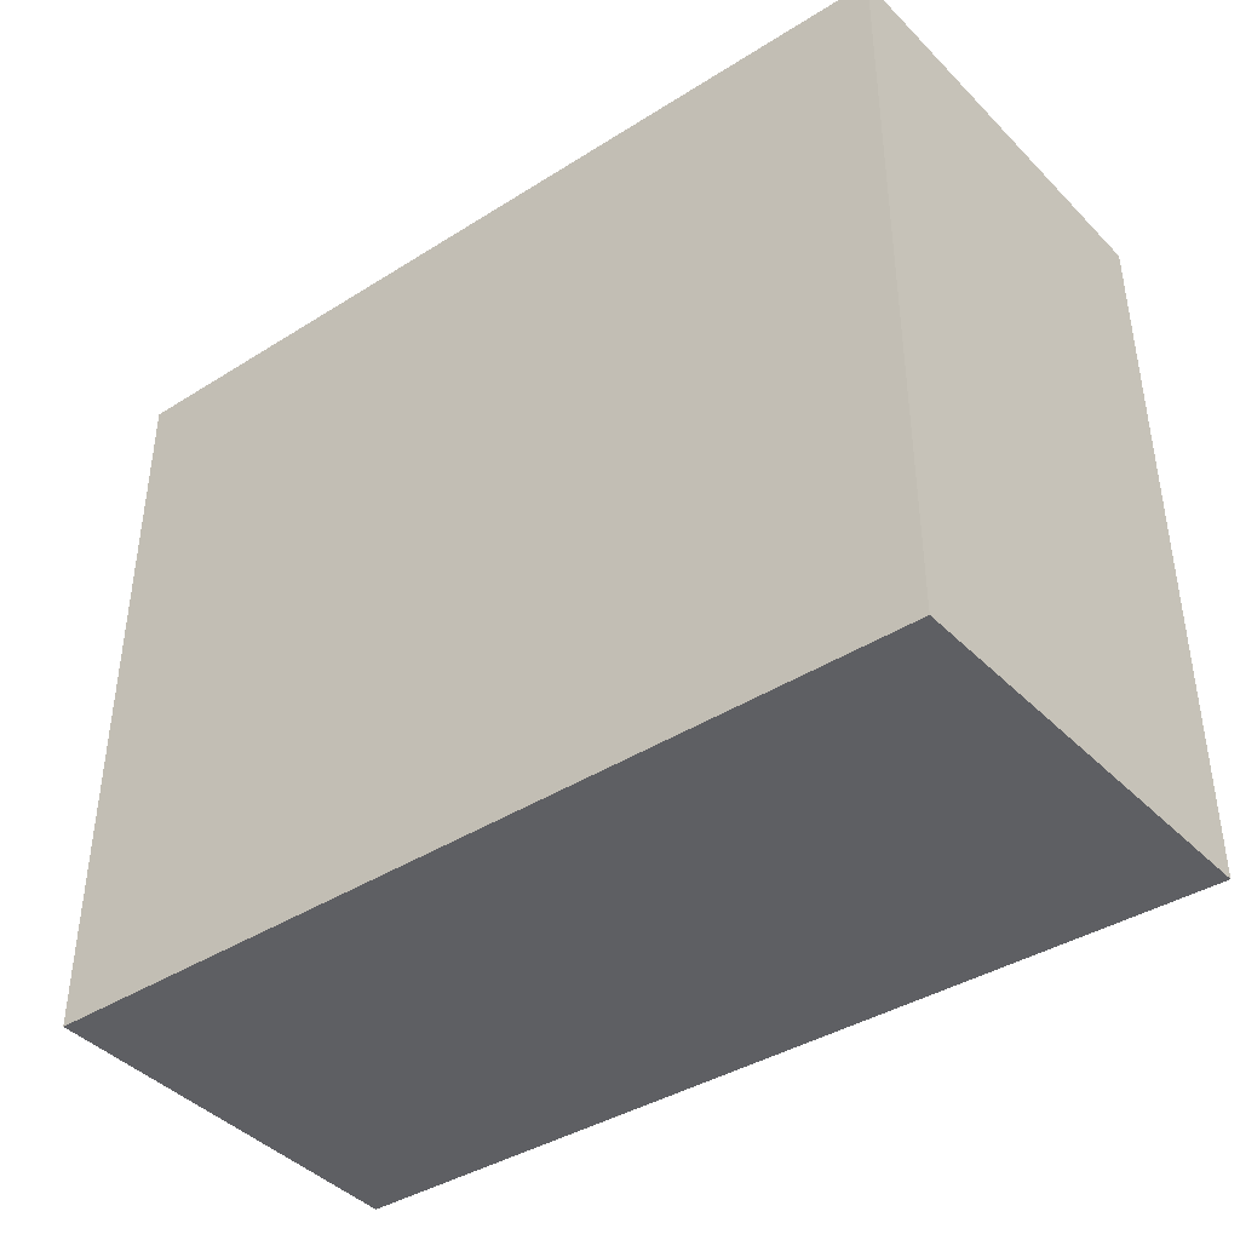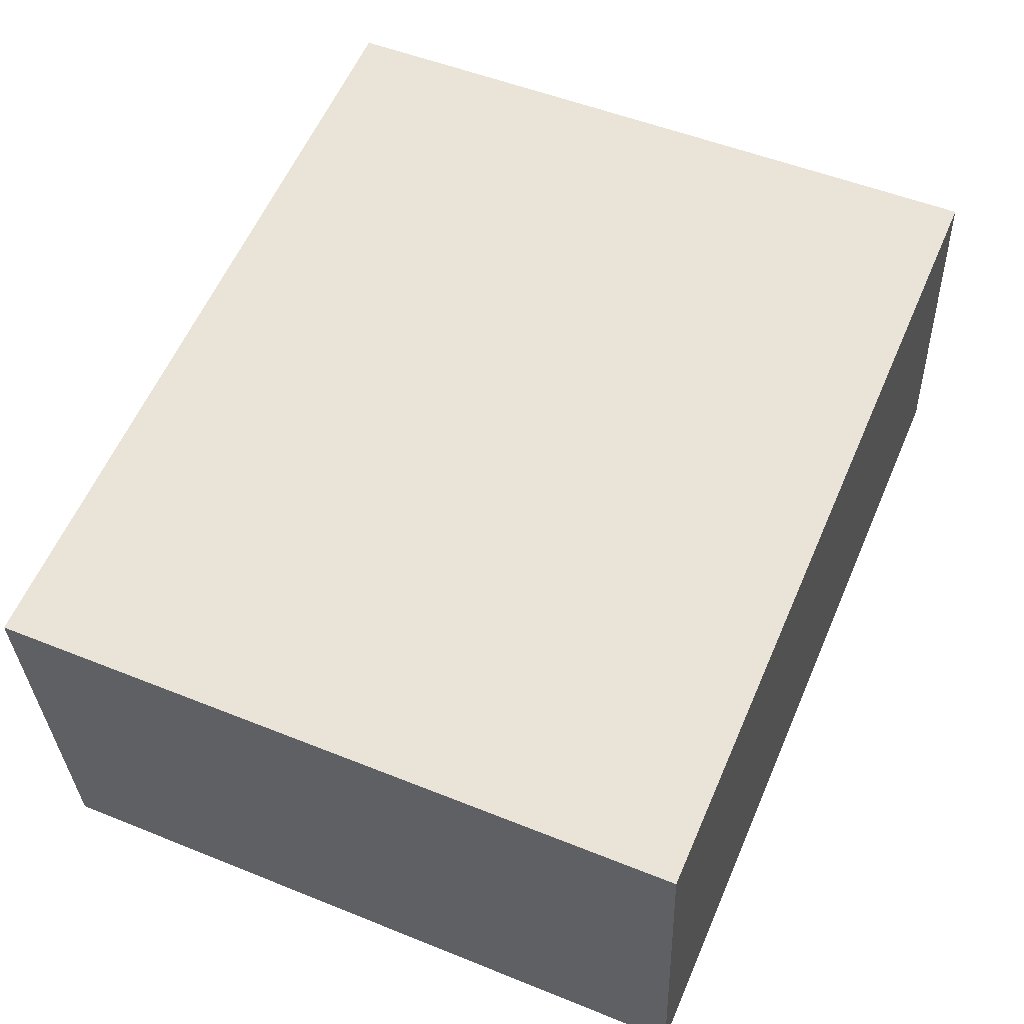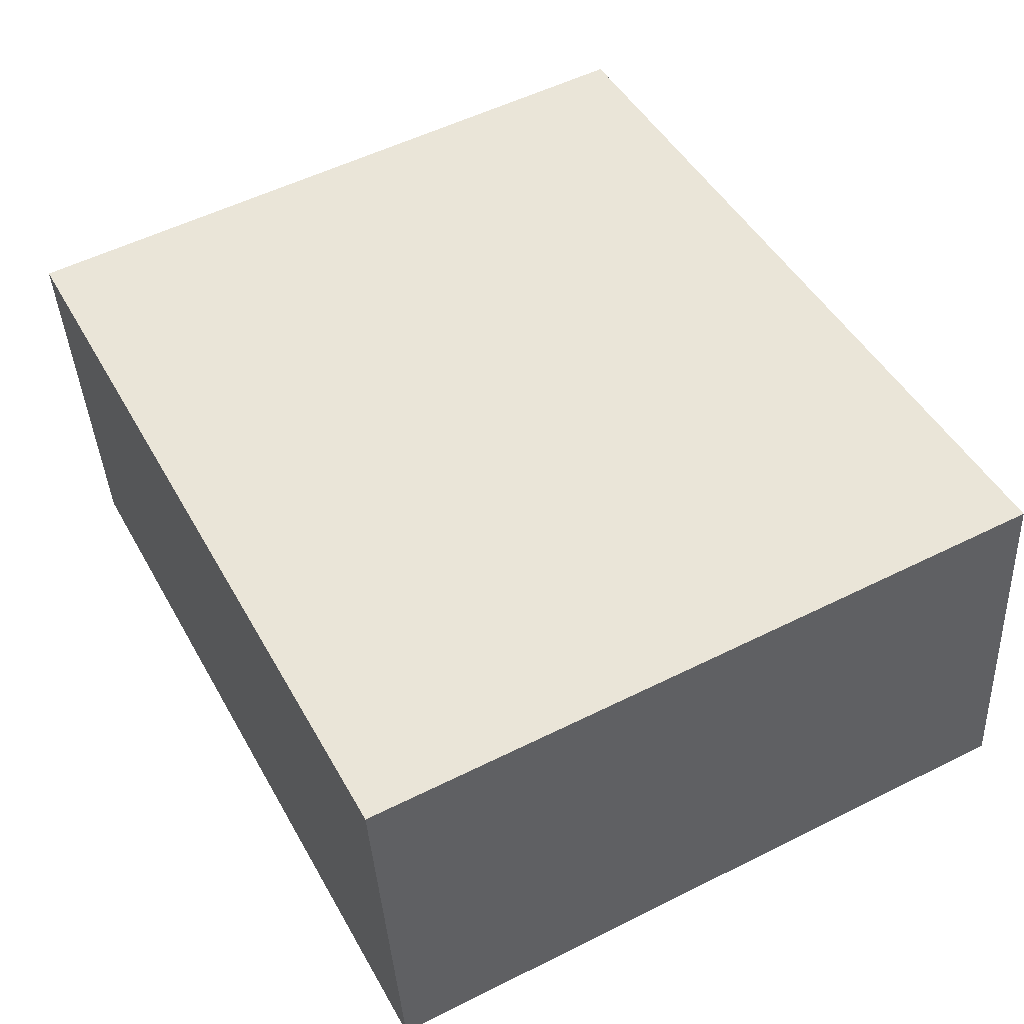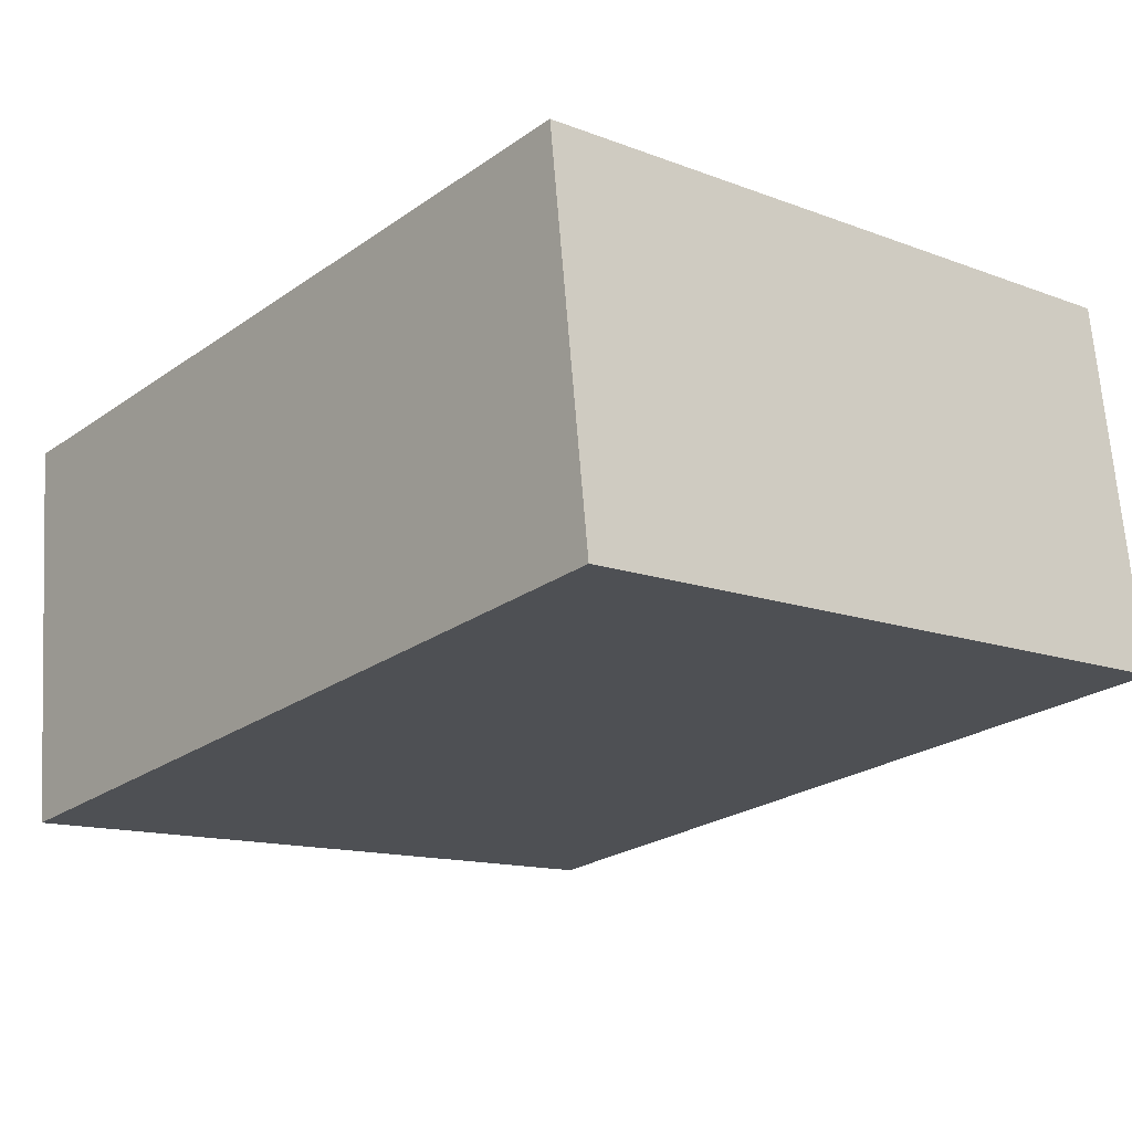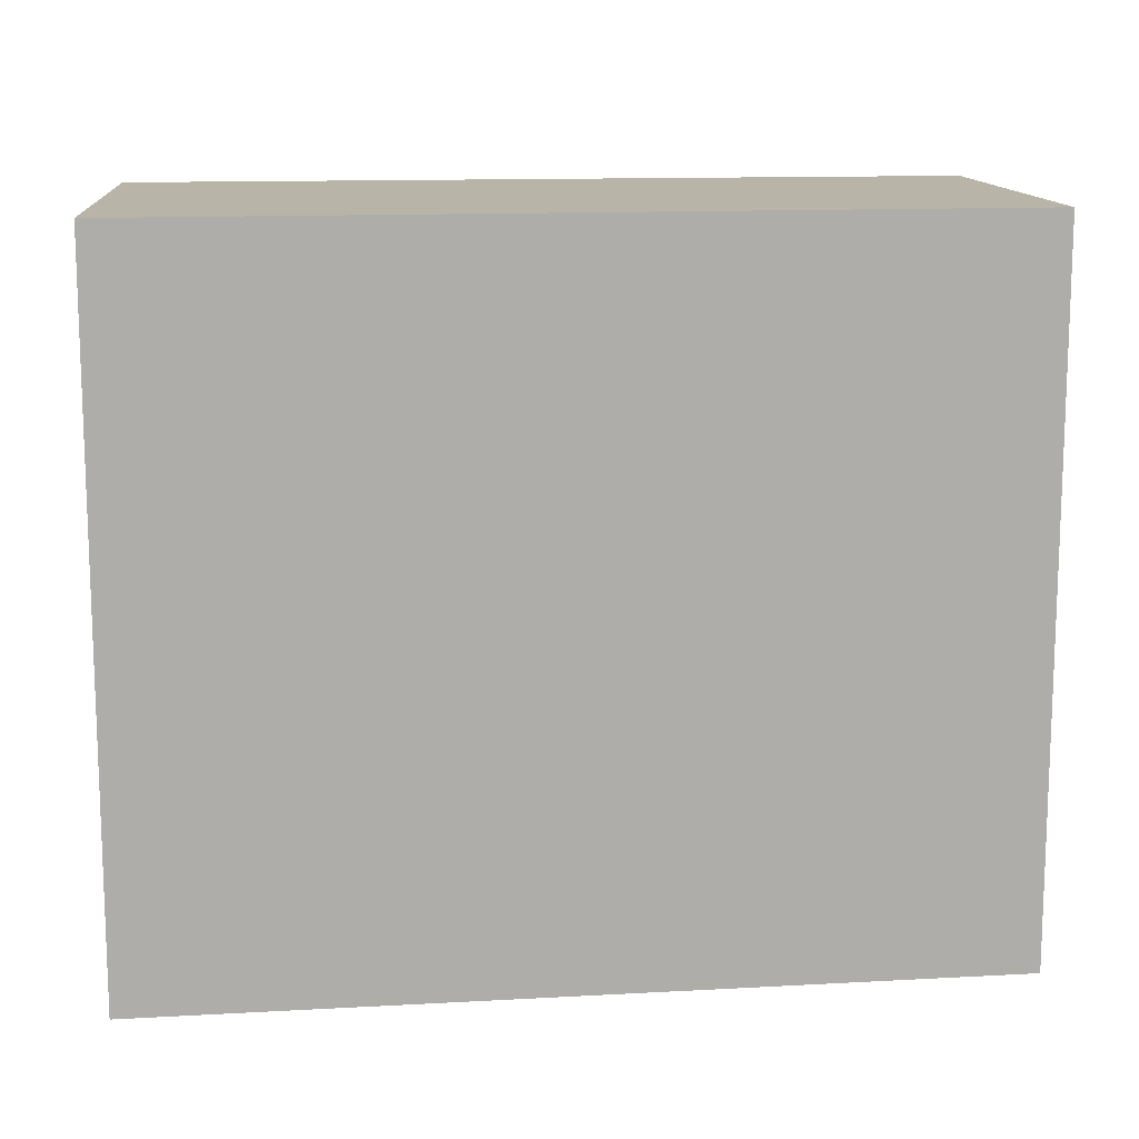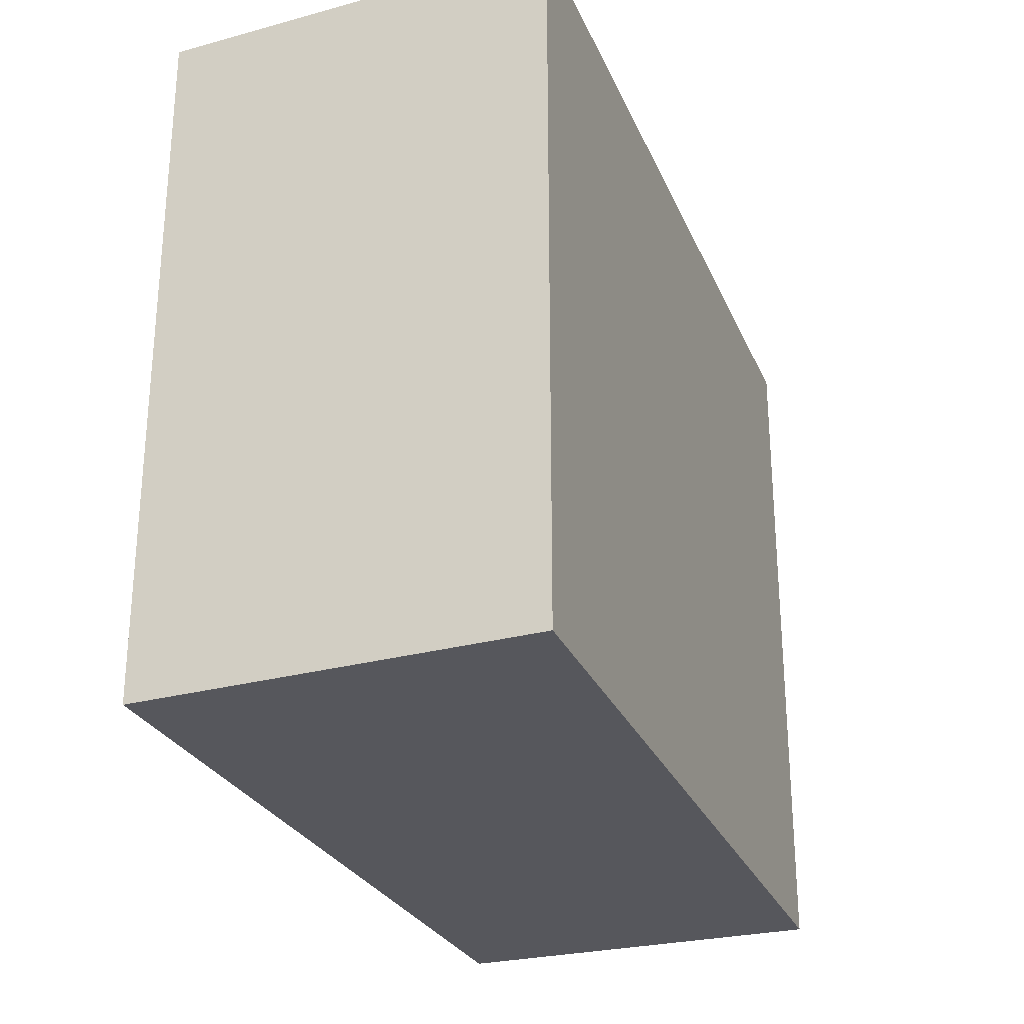
<metadata>
{"format":"obj","ext":"obj","renderer":"f3d","projection":"perspective","resolution":1024,"background":"white","views":[{"elev":-40.9,"azim":44.7,"up":"+Y"},{"elev":51.7,"azim":113.6,"up":"+Z"},{"elev":54.3,"azim":-117.9,"up":"+Z"},{"elev":-13.3,"azim":-130.6,"up":"+Z"},{"elev":13.0,"azim":-179.3,"up":"+Y"},{"elev":-27.5,"azim":117.7,"up":"+Y"}]}
</metadata>
<code>
v  0 4.864 2.978e-16
v  6.042 4.864 1.915
v  5.808 4.864 -0.812
v  0.322 4.864 2.619
v  5.808 4.972e-17 -0.812
v  0 0 0
v  0.322 -1.604e-16 2.619
v  6.042 -1.173e-16 1.915
g defaultobject
f 1 2 3
f 2 1 4
f 5 1 3
f 1 5 6
f 6 4 1
f 4 6 7
f 7 2 4
f 2 7 8
f 8 3 2
f 3 8 5
f 8 6 5
f 6 8 7

</code>
